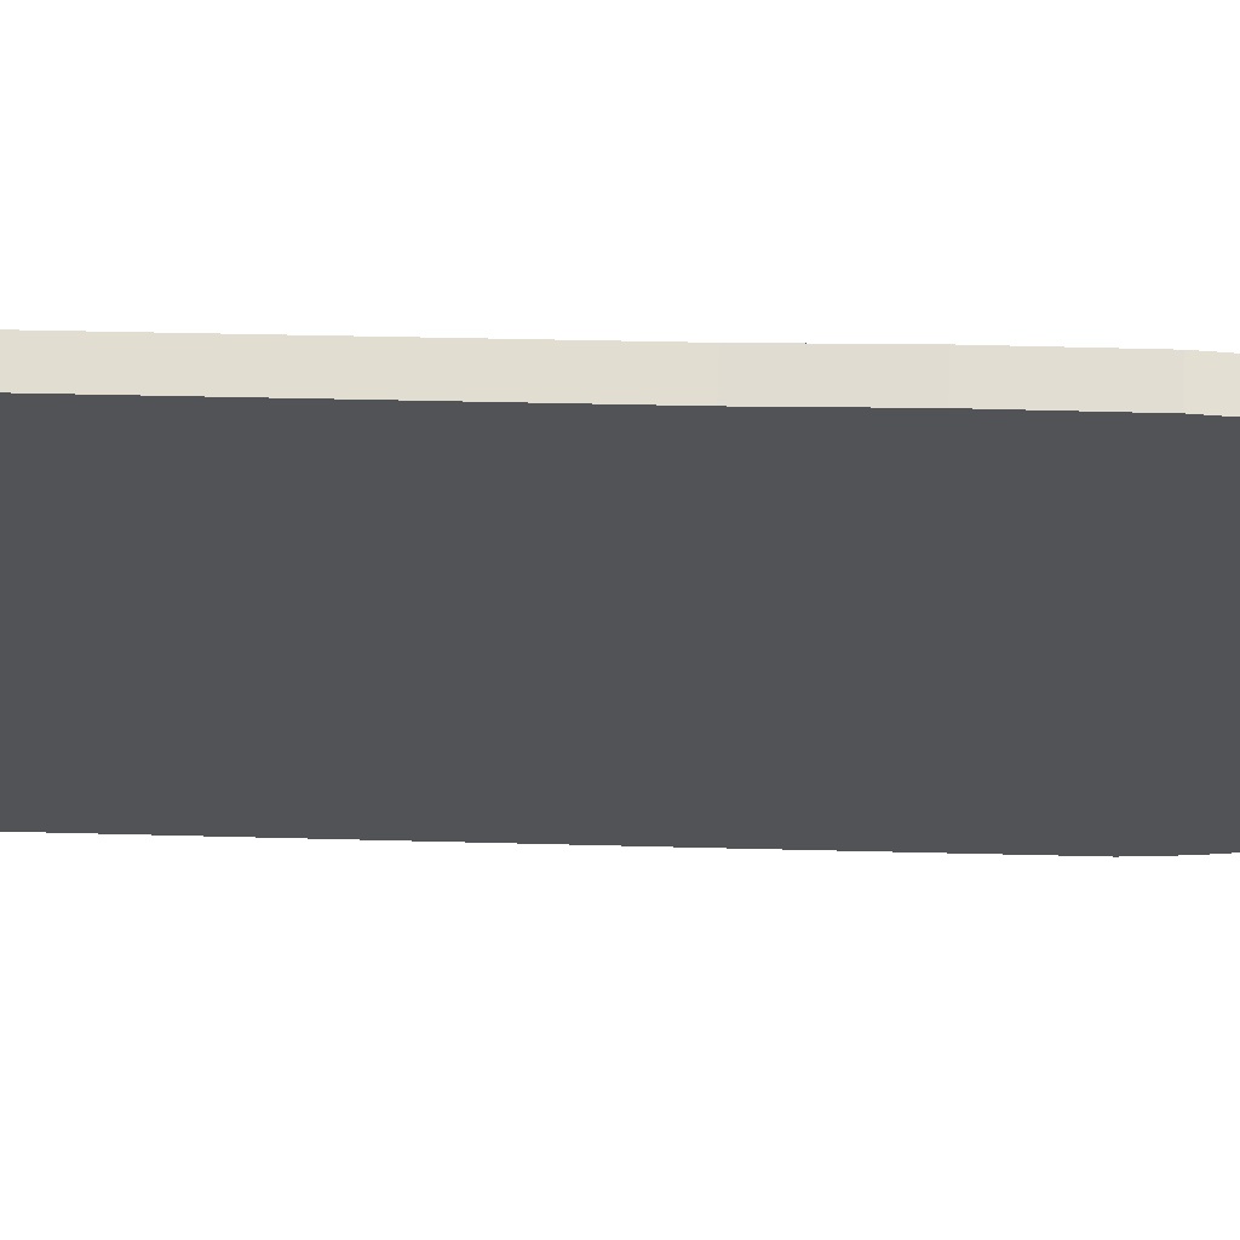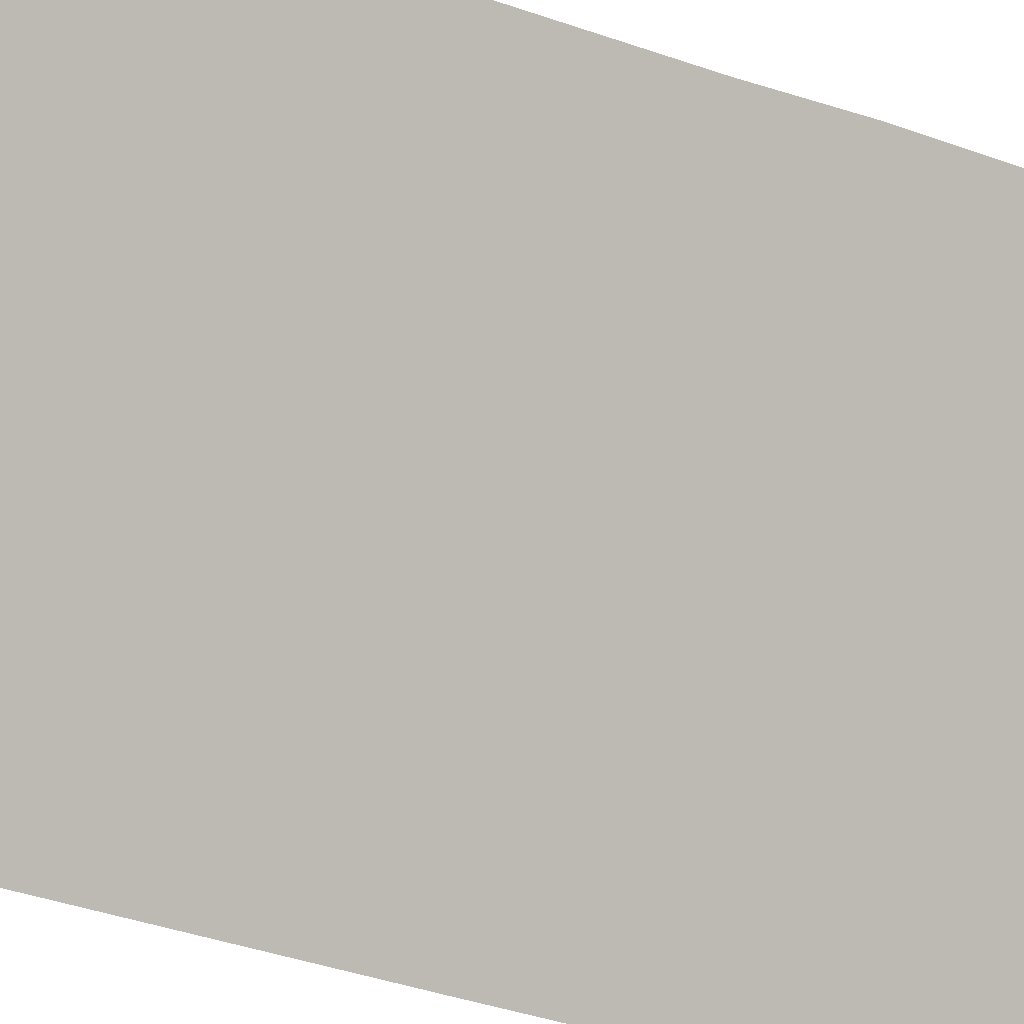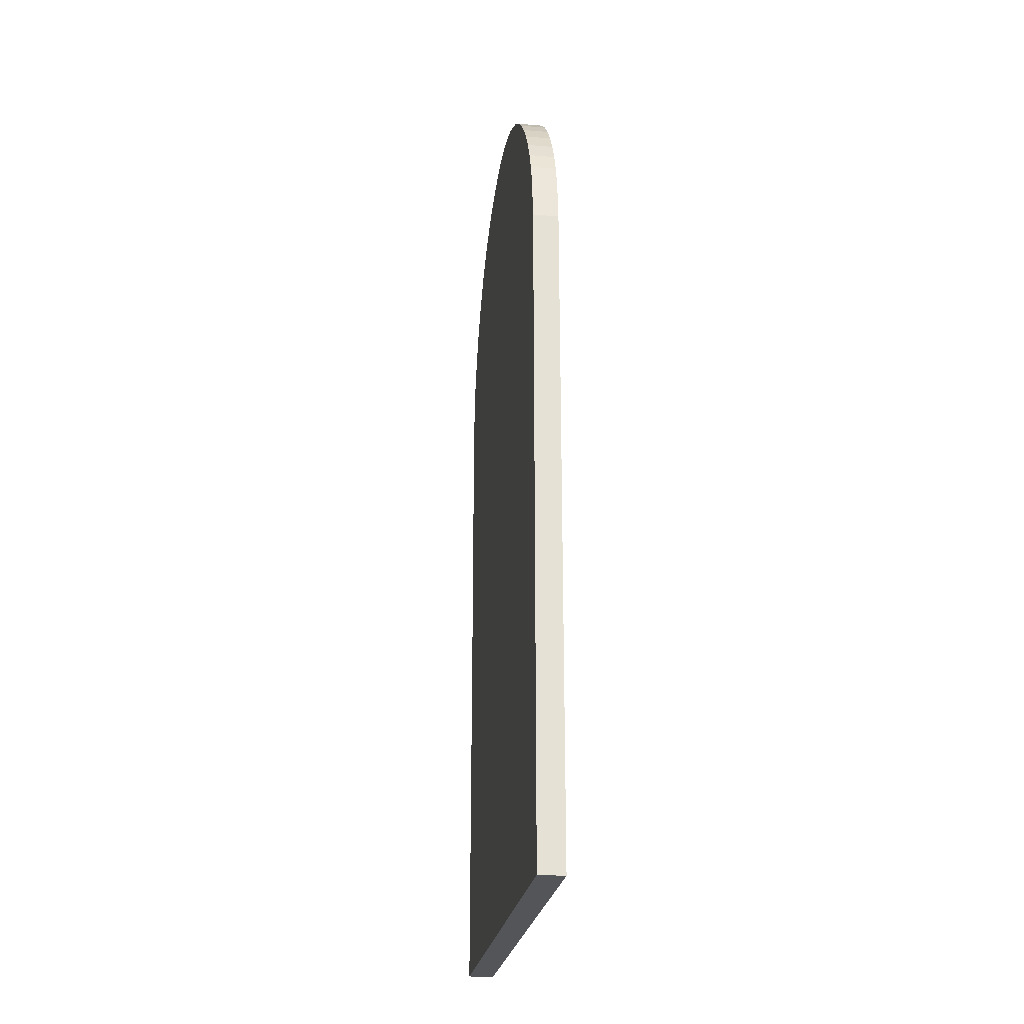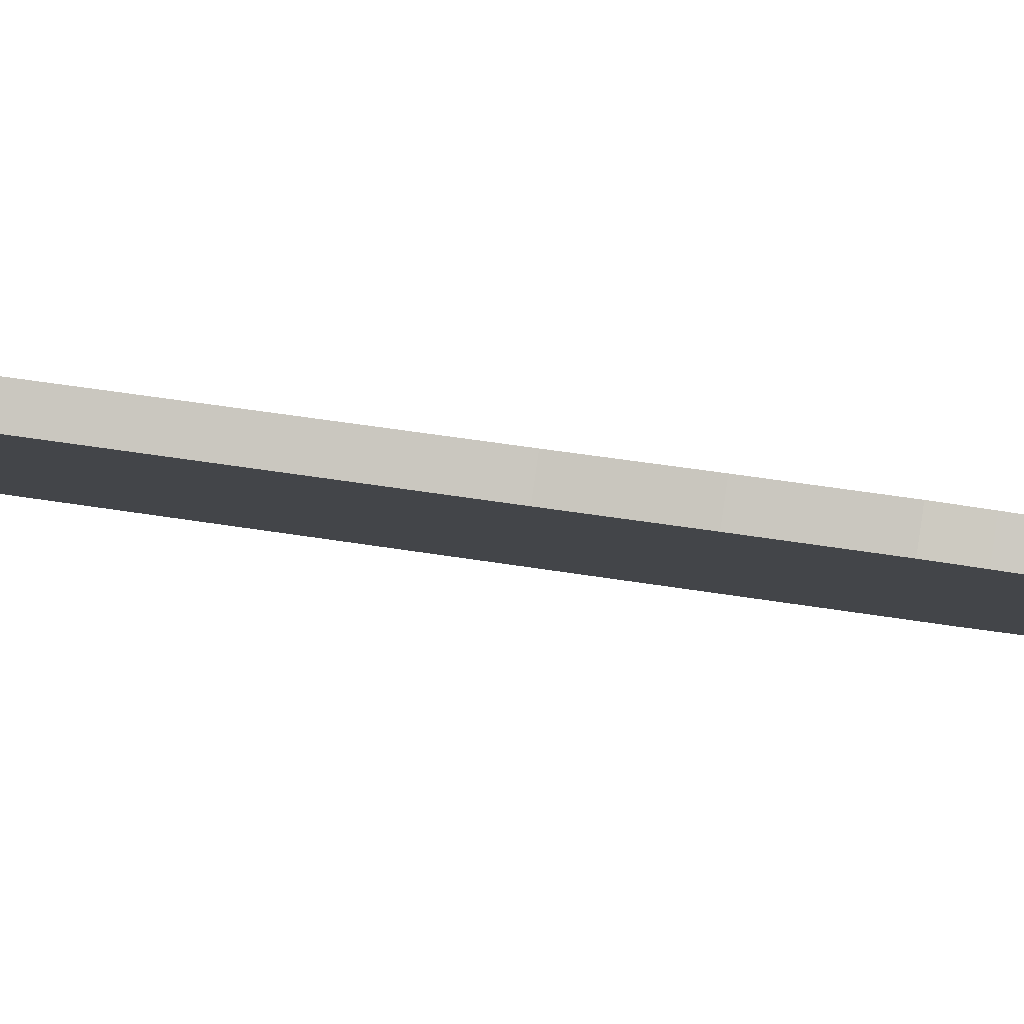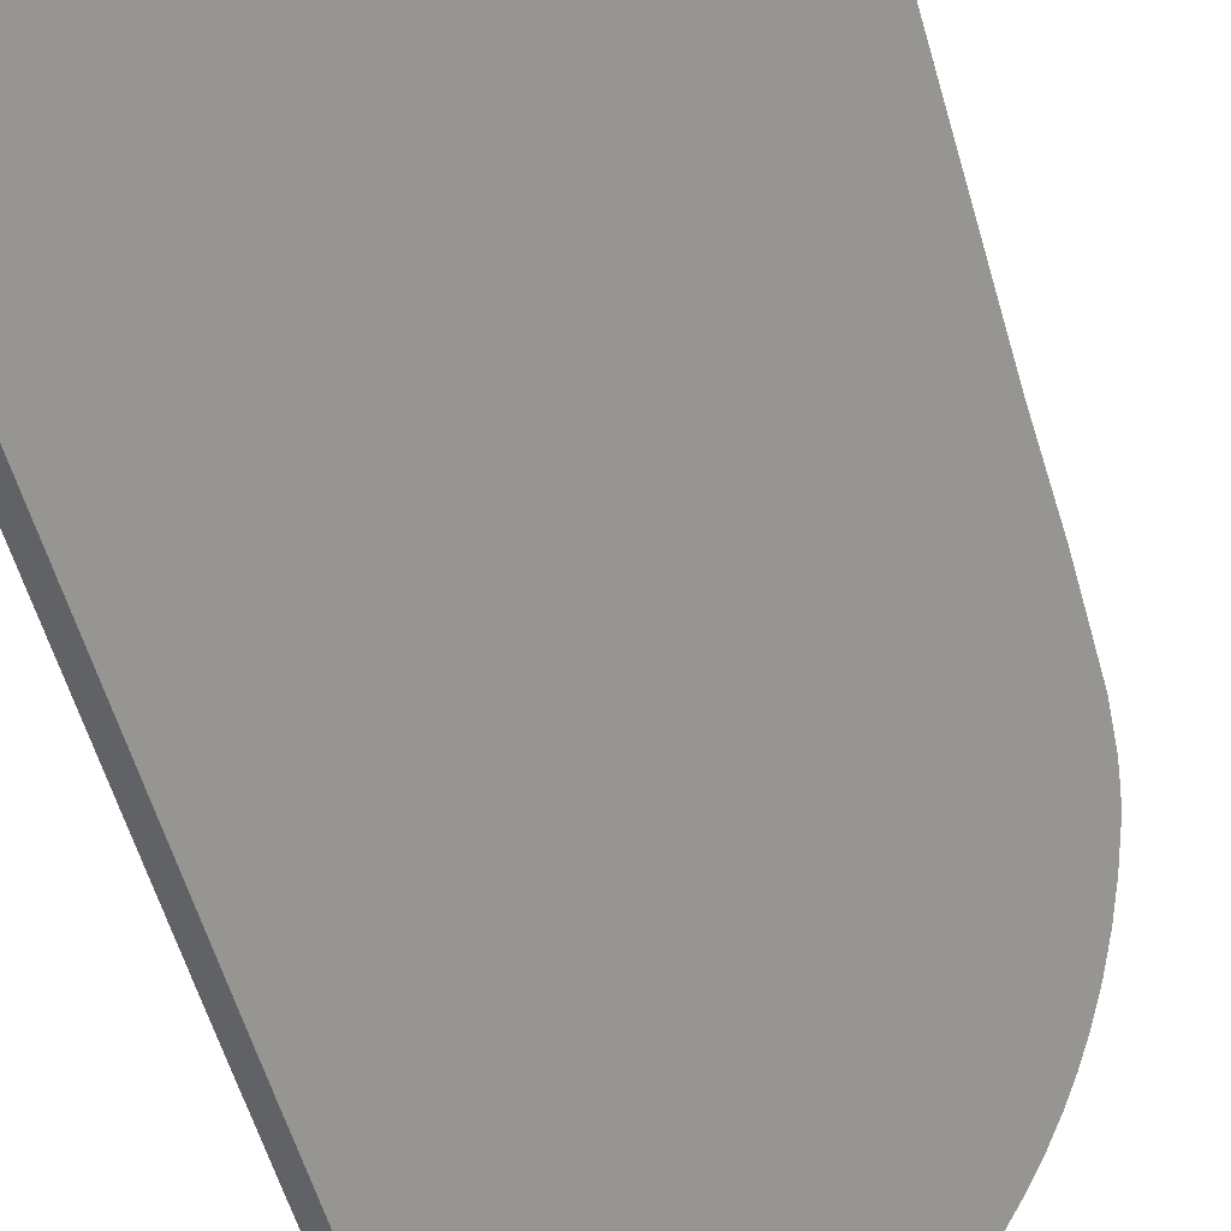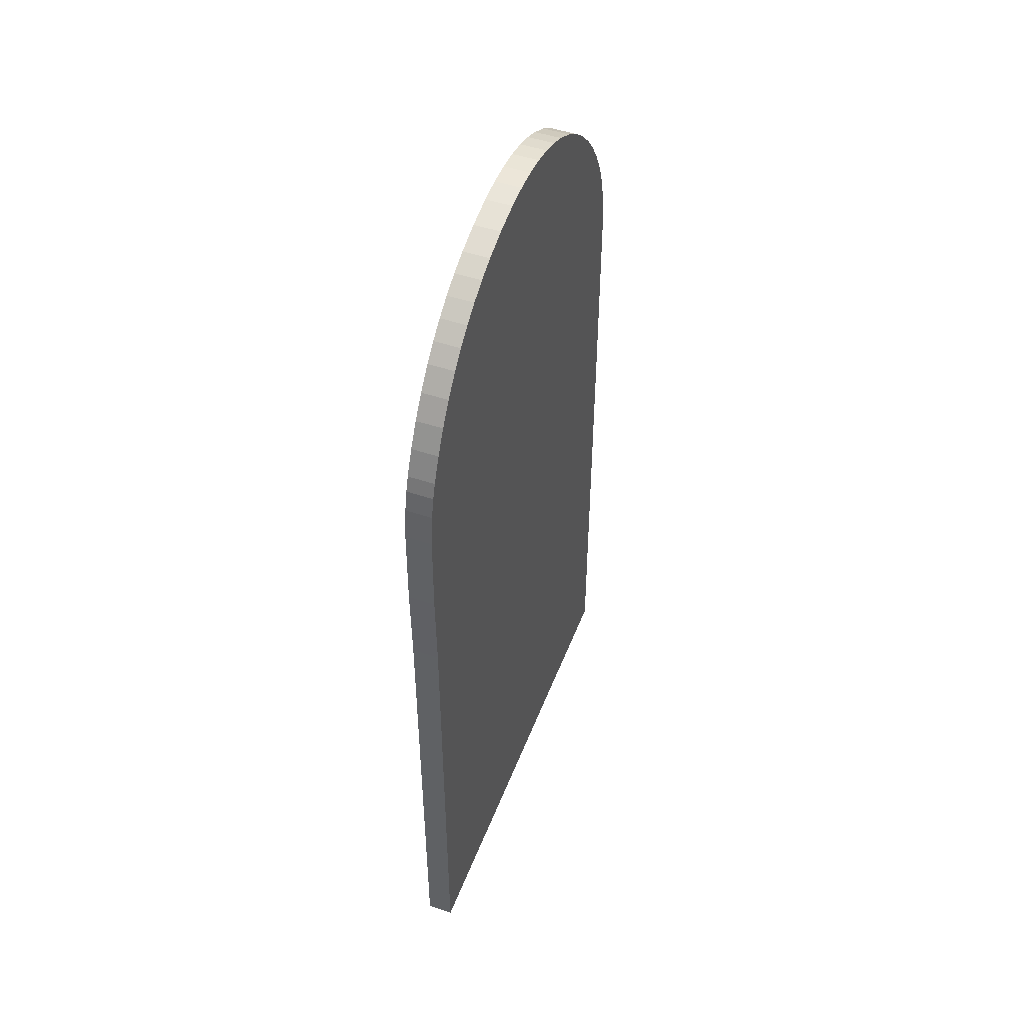
<metadata>
{"format":"obj","ext":"obj","renderer":"f3d","projection":"perspective","resolution":1024,"background":"white","views":[{"elev":23.5,"azim":93.0,"up":"+Z"},{"elev":-41.4,"azim":67.0,"up":"+Z"},{"elev":-24.2,"azim":-143.9,"up":"+Y"},{"elev":41.3,"azim":101.7,"up":"+Z"},{"elev":-55.0,"azim":15.6,"up":"+Z"},{"elev":48.4,"azim":64.7,"up":"+Y"}]}
</metadata>
<code>
g default
v 34.01 0.008206 1.606
v -10.84 0.008206 -44.57
v -10.84 64.64 -44.57
v -10.78 89.15 -44.51
v -10.38 93.55 -44.09
v -10.03 95.86 -43.74
v -9.581 97.99 -43.27
v -8.802 100.7 -42.47
v -7.779 103.4 -41.42
v -6.526 106.1 -40.13
v -5.053 108.7 -38.61
v -3.371 111.2 -36.88
v -1.492 113.4 -34.94
v 0.572 115.5 -32.82
v 2.811 117.2 -30.51
v 4.597 118.2 -28.68
v 6.47 119 -26.75
v 8.426 119.6 -24.73
v 10.46 119.8 -22.64
v 12.56 119.8 -20.47
v 14.74 119.4 -18.24
v 17.43 118.6 -15.46
v 19.92 117.4 -12.9
v 21.77 116.2 -11
v 23.49 114.8 -9.229
v 25.08 113.3 -7.589
v 26.55 111.5 -6.075
v 27.9 109.6 -4.685
v 29.42 107 -3.117
v 30.76 104.1 -1.735
v 31.93 101 -0.5331
v 32.93 97.73 0.493
v 33.38 95.75 0.9544
v 33.79 92.99 1.377
v 34.13 88.72 1.726
v 34.2 77.23 1.804
v 34.01 65.93 1.606
v 36.48 0.008206 -0.7959
v -8.37 0.008206 -46.97
v -8.37 64.64 -46.97
v -8.308 89.15 -46.91
v -7.907 93.55 -46.5
v -7.558 95.86 -46.14
v -7.109 97.99 -45.67
v -6.329 100.7 -44.87
v -5.307 103.4 -43.82
v -4.053 106.1 -42.53
v -2.58 108.7 -41.01
v -0.8984 111.2 -39.28
v 0.9803 113.4 -37.35
v 3.045 115.5 -35.22
v 5.283 117.2 -32.92
v 7.07 118.2 -31.08
v 8.943 119 -29.15
v 10.9 119.6 -27.14
v 12.93 119.8 -25.04
v 15.04 119.8 -22.88
v 17.21 119.4 -20.64
v 19.9 118.6 -17.86
v 22.39 117.4 -15.3
v 24.24 116.2 -13.4
v 25.96 114.8 -11.63
v 27.55 113.3 -9.99
v 29.02 111.5 -8.476
v 30.37 109.6 -7.086
v 31.89 107 -5.519
v 33.24 104.1 -4.137
v 34.4 101 -2.935
v 35.4 97.73 -1.909
v 35.85 95.75 -1.447
v 36.26 92.99 -1.025
v 36.6 88.72 -0.6758
v 36.67 77.23 -0.5972
v 36.48 65.93 -0.7959
v 34.01 0.008206 1.606
v -10.84 0.008206 -44.57
v -10.84 64.64 -44.57
v -10.78 89.15 -44.51
v -10.38 93.55 -44.09
v -10.03 95.86 -43.74
v -9.581 97.99 -43.27
v -8.802 100.7 -42.47
v -7.779 103.4 -41.42
v -6.526 106.1 -40.13
v -5.053 108.7 -38.61
v -3.371 111.2 -36.88
v -1.492 113.4 -34.94
v 0.572 115.5 -32.82
v 2.811 117.2 -30.51
v 4.597 118.2 -28.68
v 6.47 119 -26.75
v 8.426 119.6 -24.73
v 10.46 119.8 -22.64
v 12.56 119.8 -20.47
v 14.74 119.4 -18.24
v 17.43 118.6 -15.46
v 19.92 117.4 -12.9
v 21.77 116.2 -11
v 23.49 114.8 -9.229
v 25.08 113.3 -7.589
v 26.55 111.5 -6.075
v 27.9 109.6 -4.685
v 29.42 107 -3.117
v 30.76 104.1 -1.735
v 31.93 101 -0.5331
v 32.93 97.73 0.493
v 33.38 95.75 0.9544
v 33.79 92.99 1.377
v 34.13 88.72 1.726
v 34.2 77.23 1.804
v 34.01 65.93 1.606
v 36.48 0.008206 -0.7959
v -8.37 0.008206 -46.97
v -8.37 64.64 -46.97
v -8.308 89.15 -46.91
v -7.907 93.55 -46.5
v -7.558 95.86 -46.14
v -7.109 97.99 -45.67
v -6.329 100.7 -44.87
v -5.307 103.4 -43.82
v -4.053 106.1 -42.53
v -2.58 108.7 -41.01
v -0.8984 111.2 -39.28
v 0.9803 113.4 -37.35
v 3.045 115.5 -35.22
v 5.283 117.2 -32.92
v 7.07 118.2 -31.08
v 8.943 119 -29.15
v 10.9 119.6 -27.14
v 12.93 119.8 -25.04
v 15.04 119.8 -22.88
v 17.21 119.4 -20.64
v 19.9 118.6 -17.86
v 22.39 117.4 -15.3
v 24.24 116.2 -13.4
v 25.96 114.8 -11.63
v 27.55 113.3 -9.99
v 29.02 111.5 -8.476
v 30.37 109.6 -7.086
v 31.89 107 -5.519
v 33.24 104.1 -4.137
v 34.4 101 -2.935
v 35.4 97.73 -1.909
v 35.85 95.75 -1.447
v 36.26 92.99 -1.025
v 36.6 88.72 -0.6758
v 36.67 77.23 -0.5972
v 36.48 65.93 -0.7959
g door_10:Mesh
f 111 110 109 108 107 106 105 104 103 102 101 100 99 98 97 96 95 94 93 92 91 90 89 88 87 86 85 84 83 82 81 80 79 78 77 76 75
f 113 114 115 116 117 118 119 120 121 122 123 124 125 126 127 128 129 130 131 132 133 134 135 136 137 138 139 140 141 142 143 144 145 146 147 148 112
f 2 39 38 1
f 3 40 39 2
f 4 41 40 3
f 5 42 41 4
f 6 43 42 5
f 7 44 43 6
f 8 45 44 7
f 9 46 45 8
f 10 47 46 9
f 11 48 47 10
f 12 49 48 11
f 13 50 49 12
f 14 51 50 13
f 15 52 51 14
f 16 53 52 15
f 17 54 53 16
f 18 55 54 17
f 19 56 55 18
f 20 57 56 19
f 21 58 57 20
f 22 59 58 21
f 23 60 59 22
f 24 61 60 23
f 25 62 61 24
f 26 63 62 25
f 27 64 63 26
f 28 65 64 27
f 29 66 65 28
f 30 67 66 29
f 31 68 67 30
f 32 69 68 31
f 33 70 69 32
f 34 71 70 33
f 35 72 71 34
f 36 73 72 35
f 37 74 73 36
f 1 38 74 37

</code>
